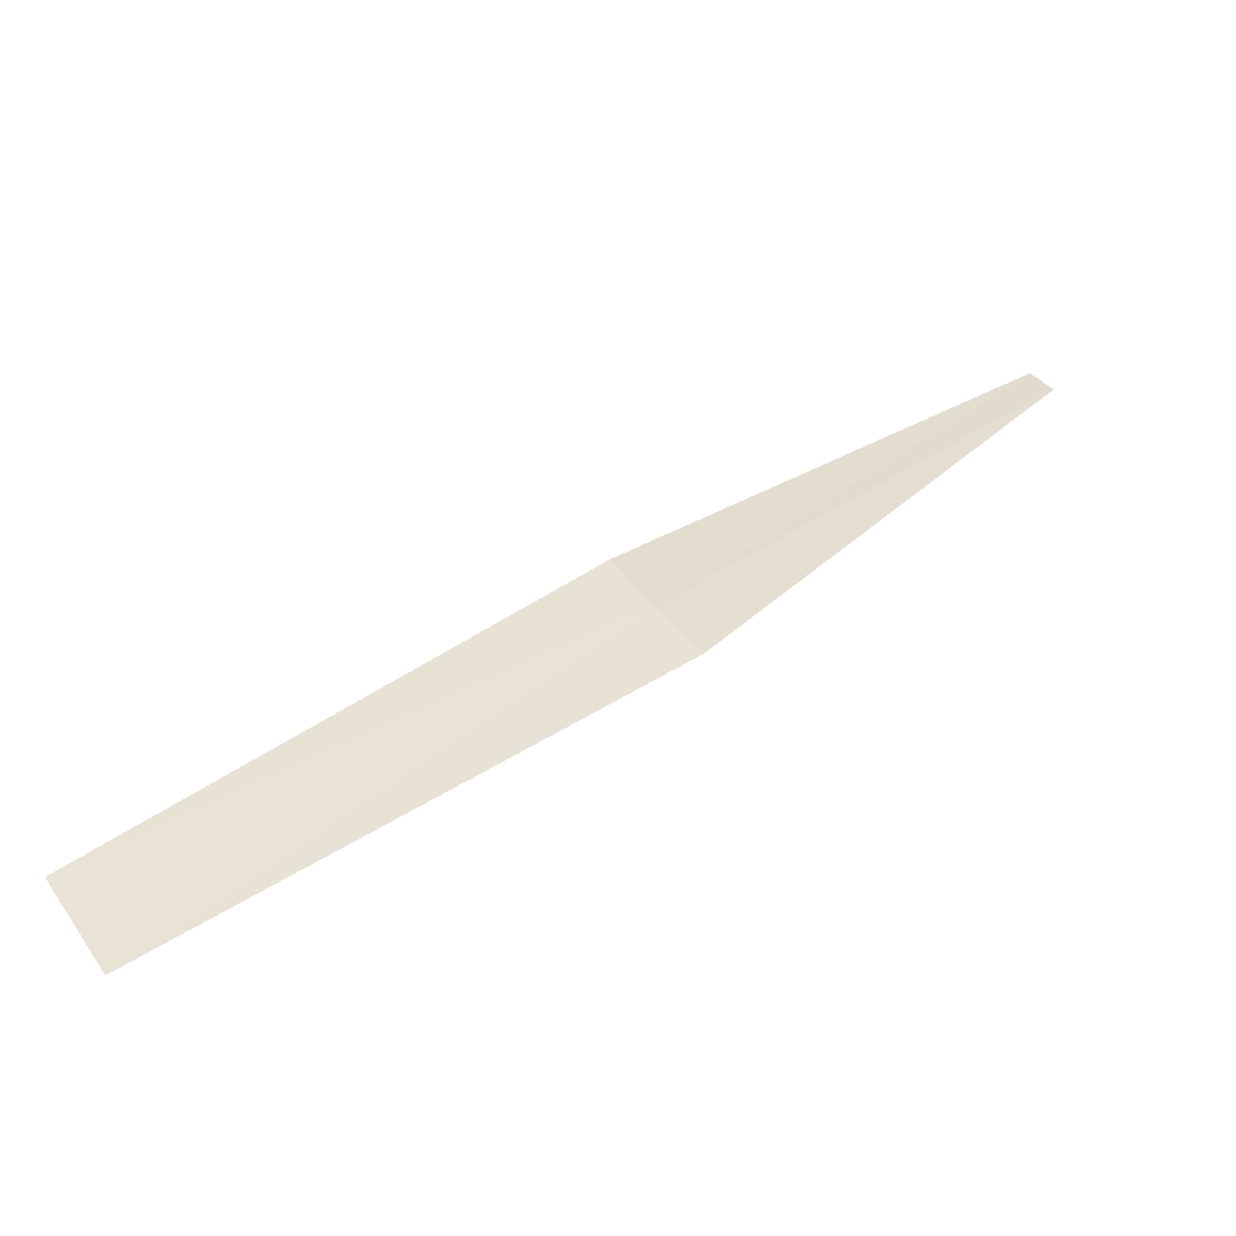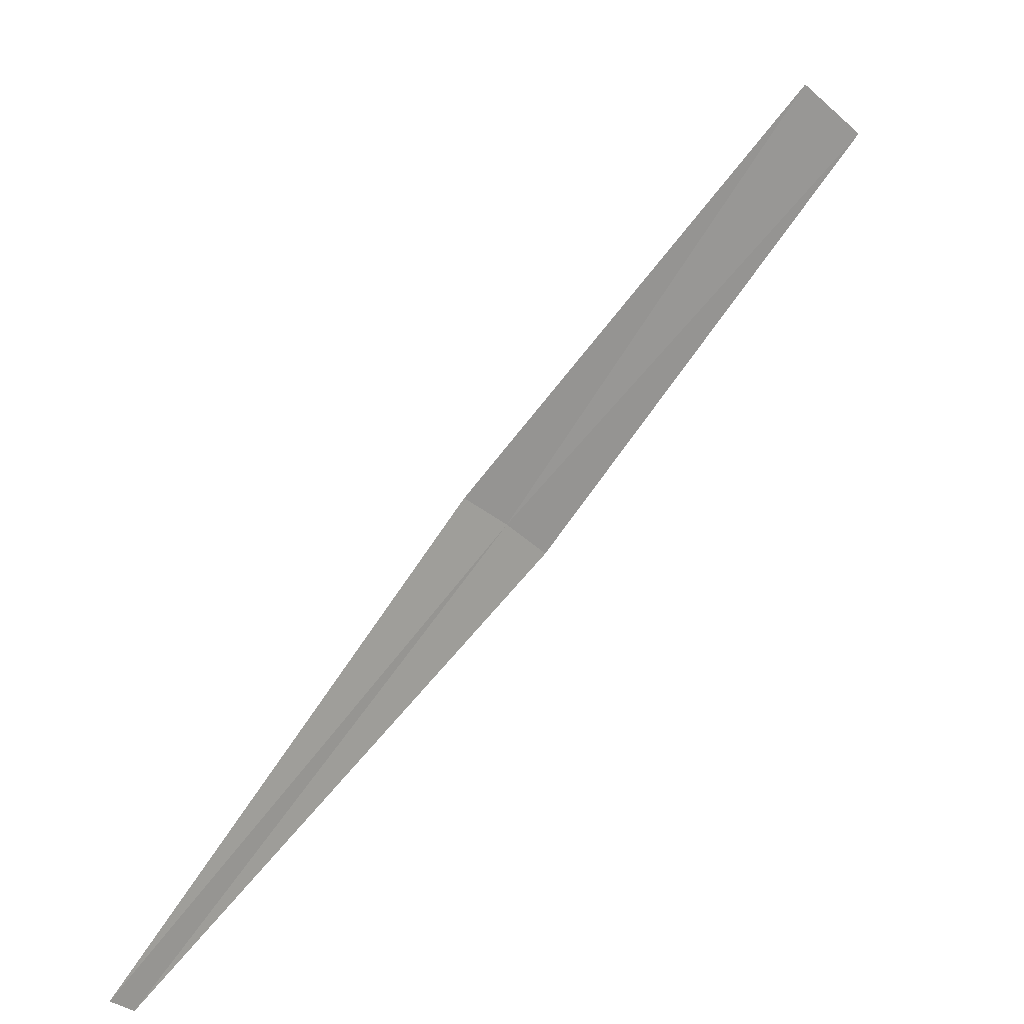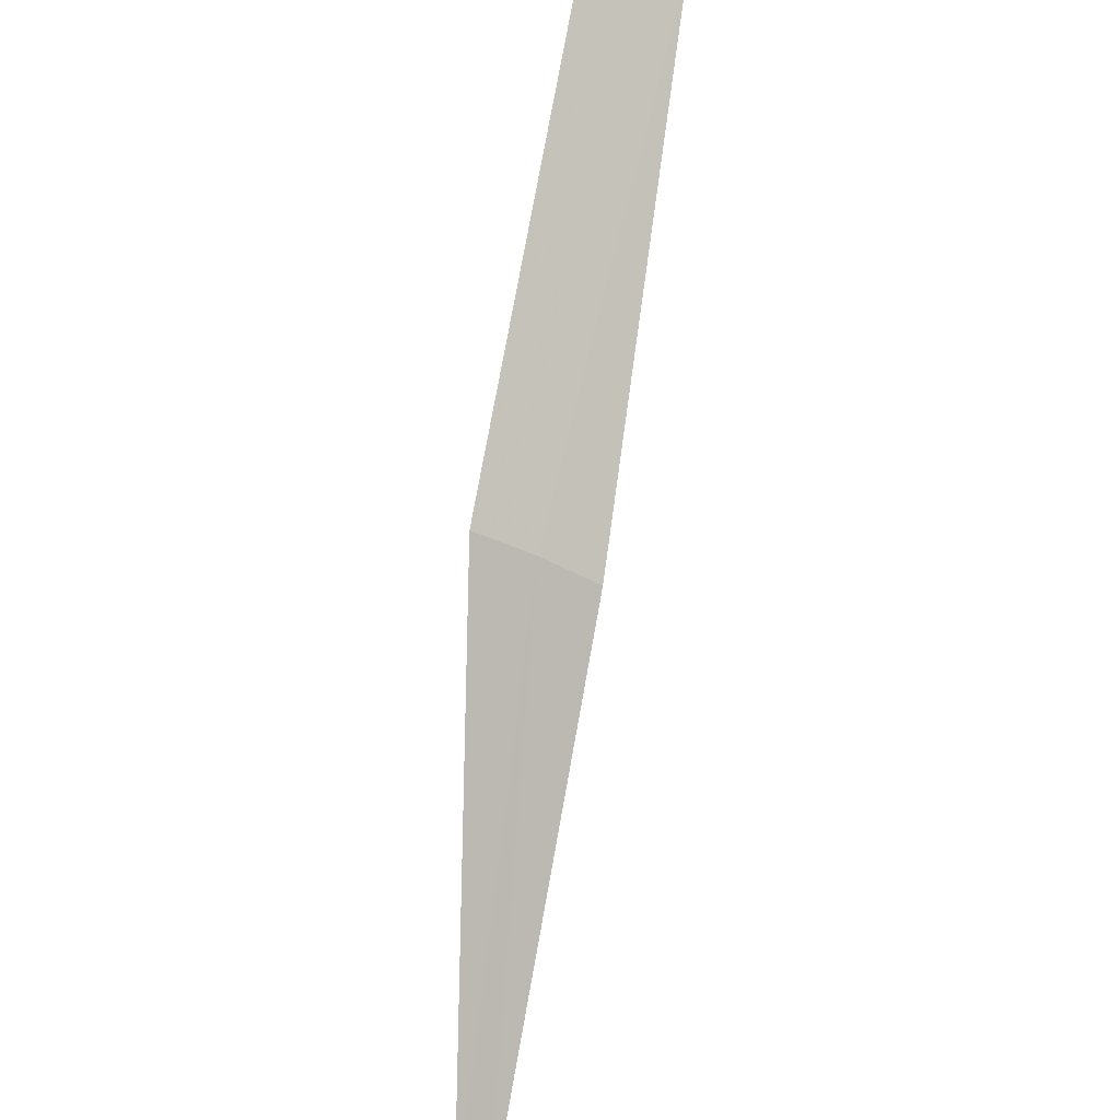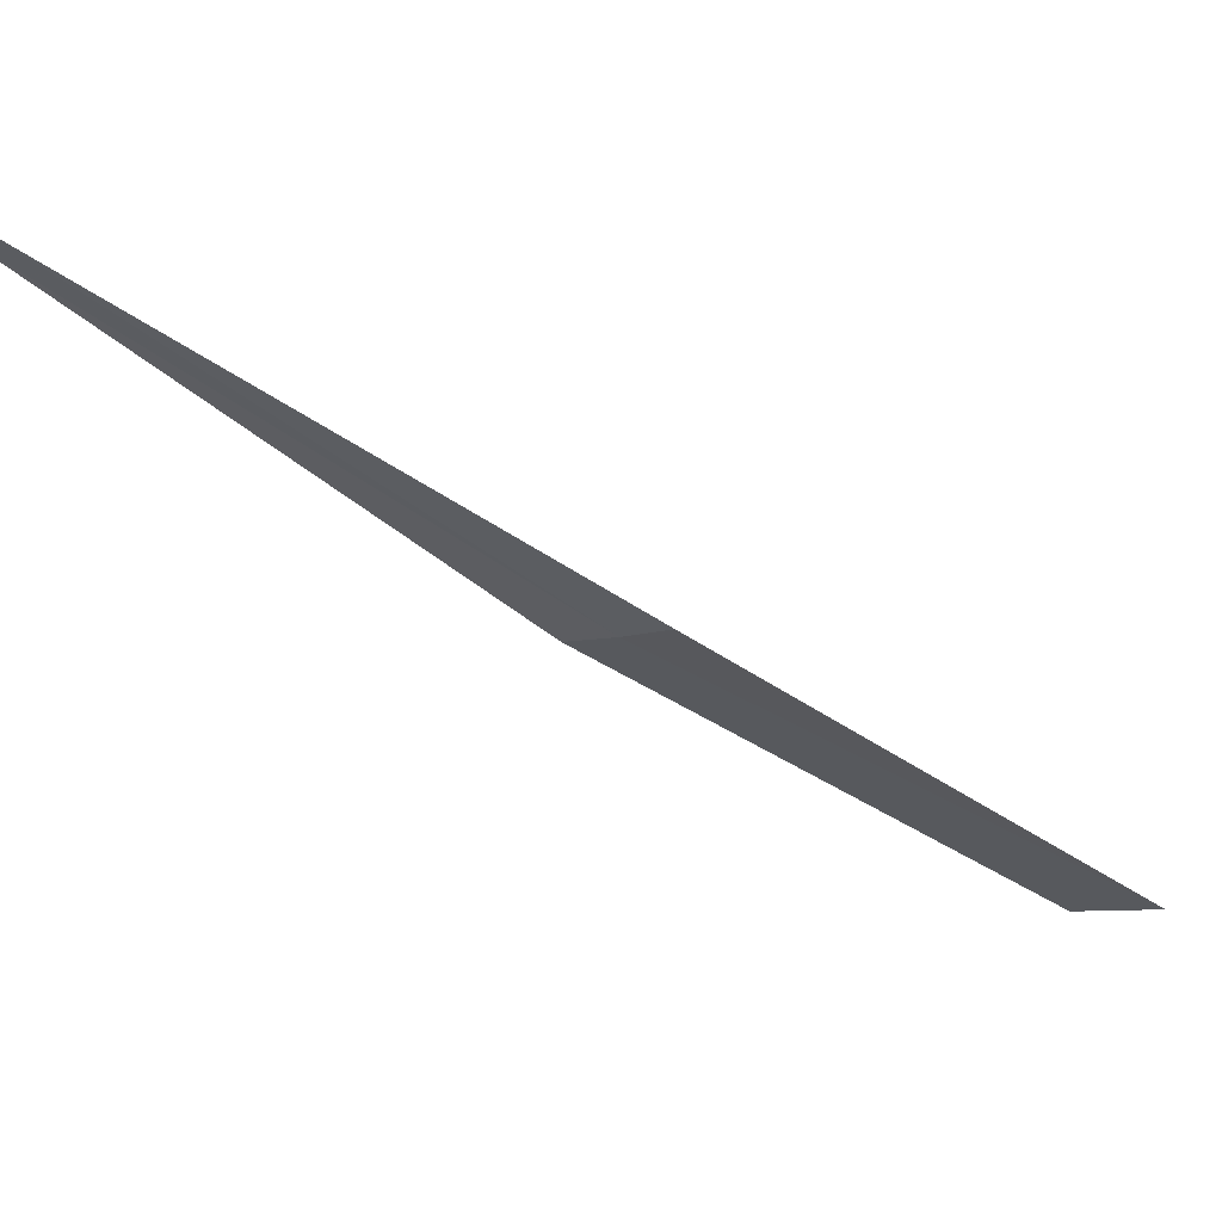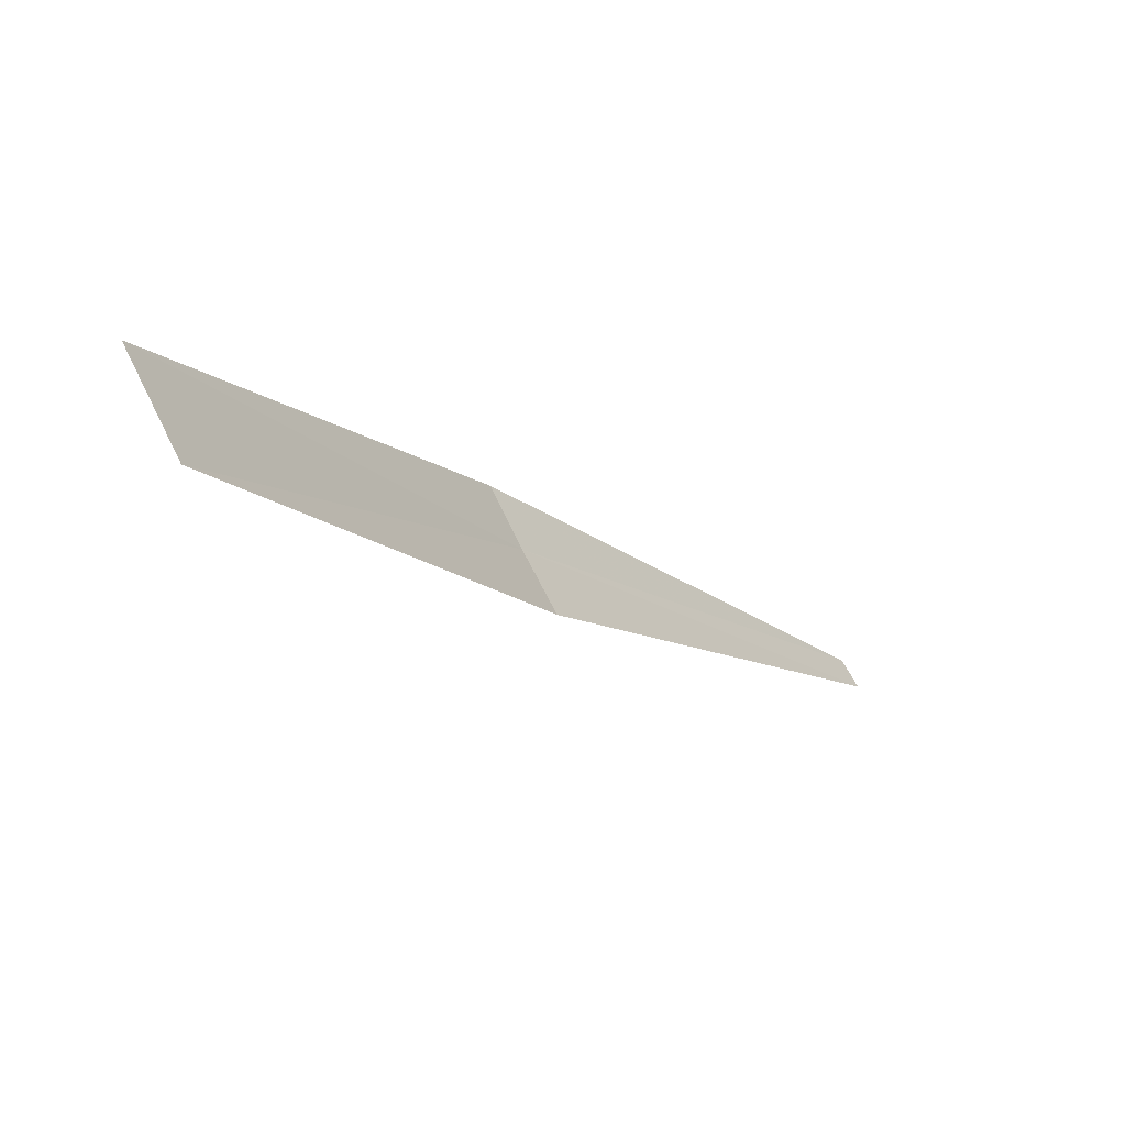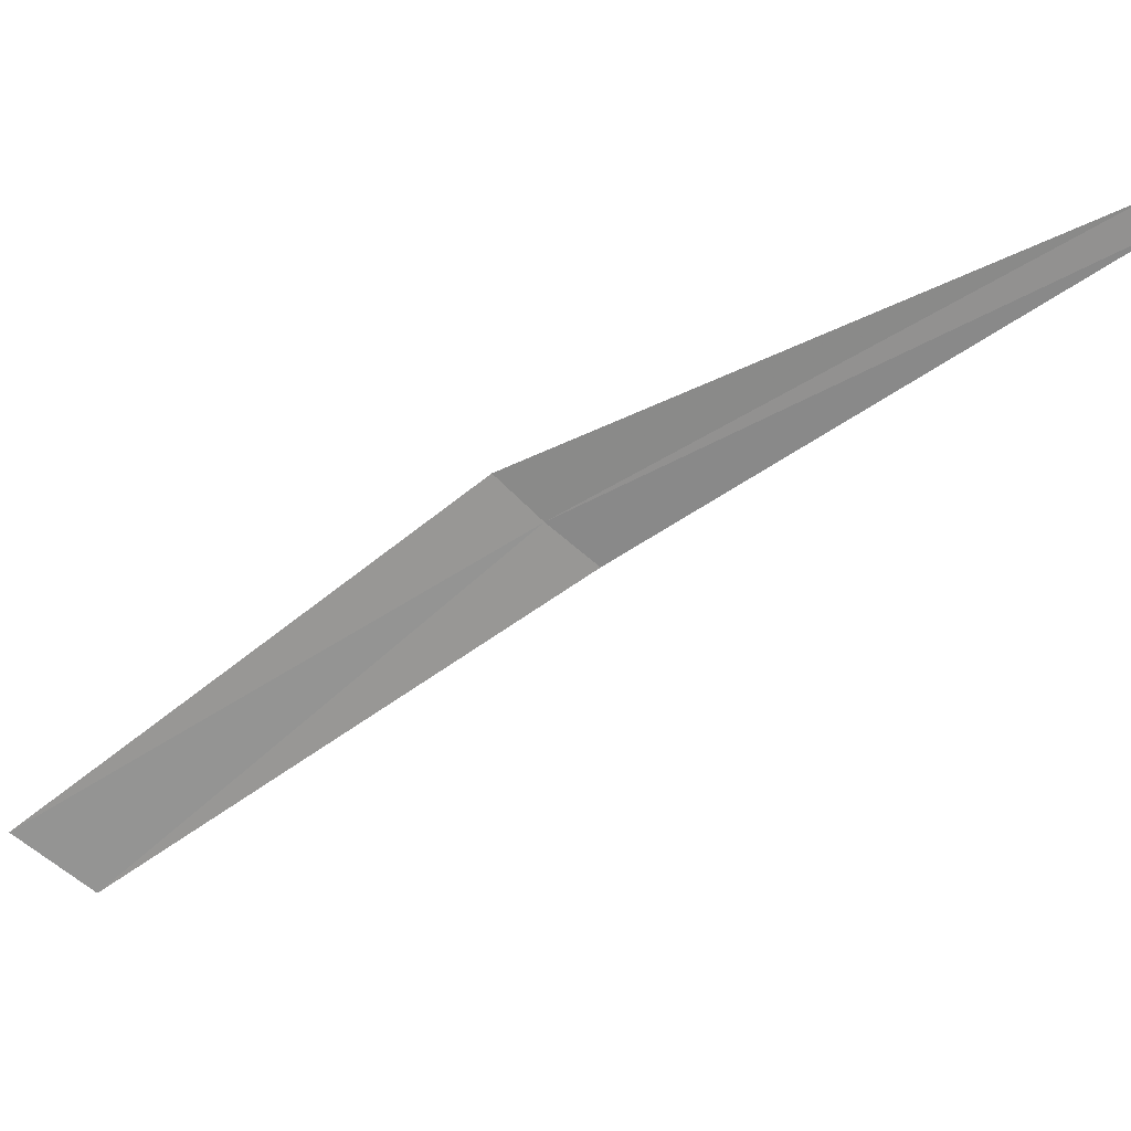
<metadata>
{"format":"obj","ext":"obj","renderer":"f3d","projection":"perspective","resolution":1024,"background":"white","views":[{"elev":77.4,"azim":102.9,"up":"+Z"},{"elev":-67.9,"azim":4.8,"up":"+Z"},{"elev":55.2,"azim":-120.9,"up":"+Z"},{"elev":64.5,"azim":-21.9,"up":"+Y"},{"elev":-52.6,"azim":87.6,"up":"+Y"},{"elev":24.8,"azim":138.1,"up":"+Y"}]}
</metadata>
<code>
v 2.413 -1.776 20.34
v 3.699 -2.723 21.3
v 3.507 -2.943 21.14
v 2.29 -1.921 20.23
v 2.526 -1.623 20.44
v 1.175 -0.8648 19.14
v 1.228 -0.7895 19.2
f 1 3 2
f 1 4 3
f 1 2 5
f 1 6 4
f 1 5 7
f 1 7 6

</code>
